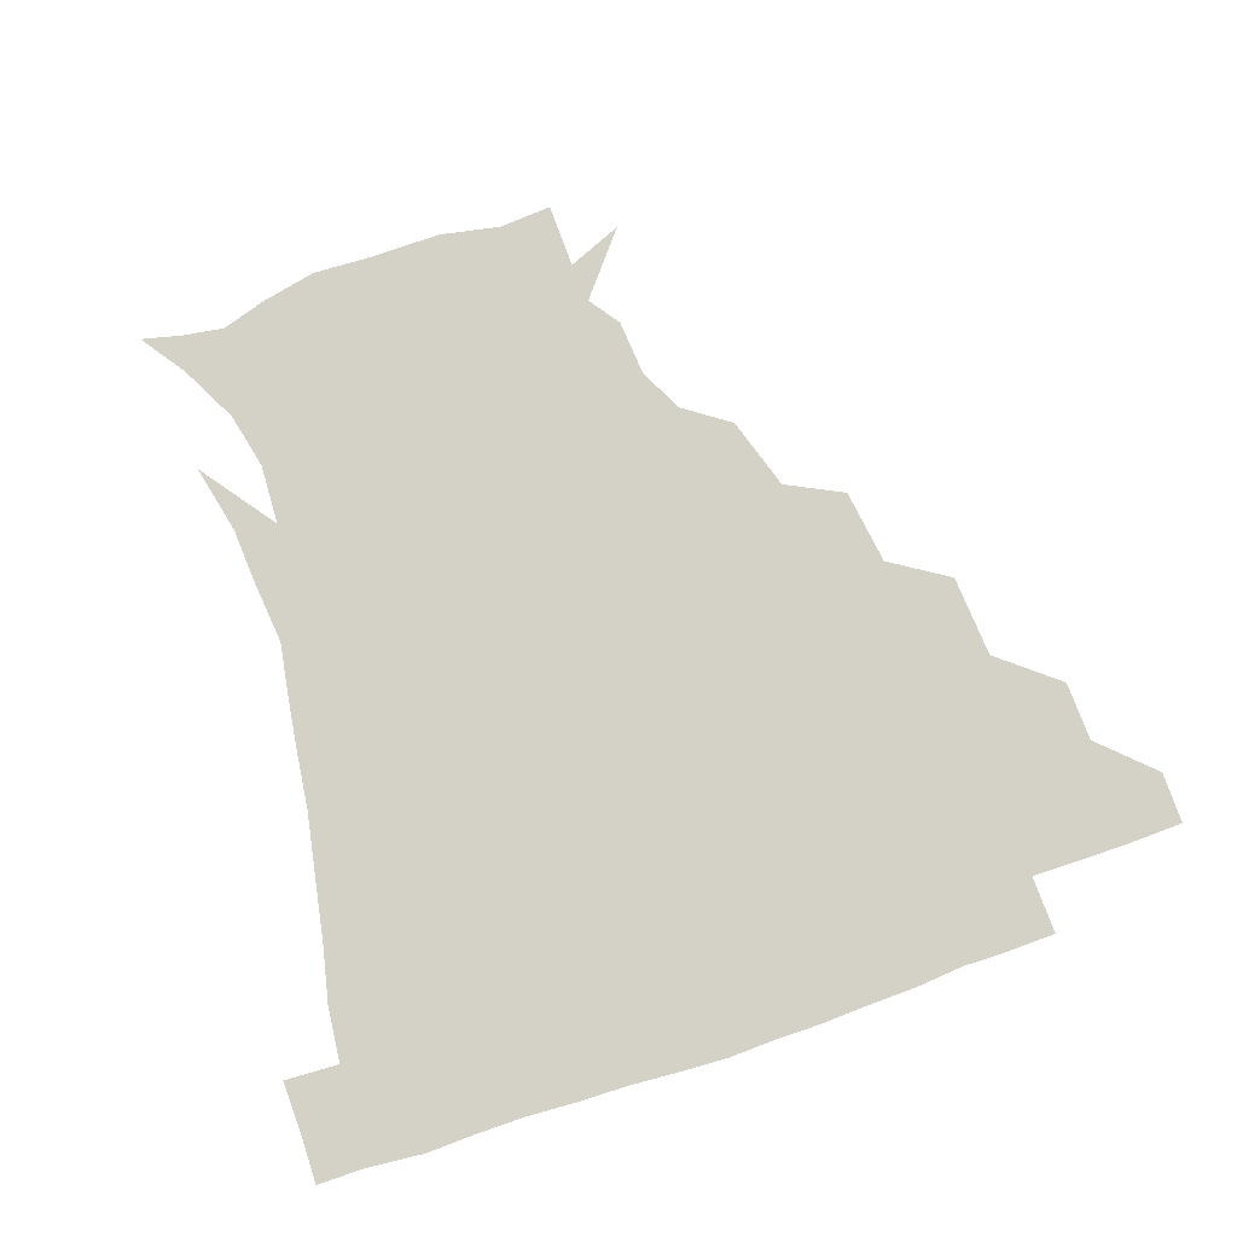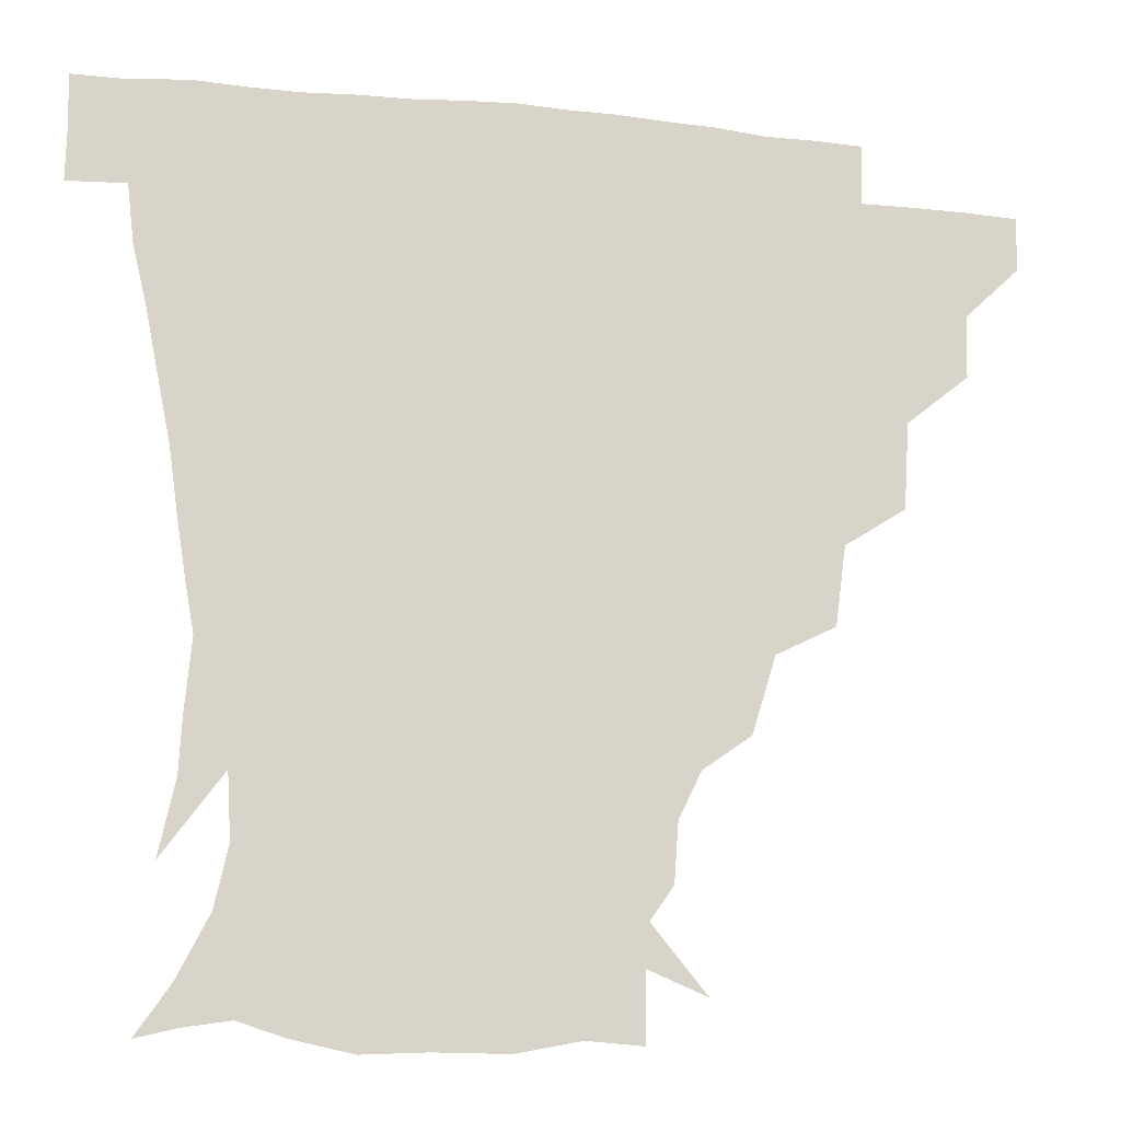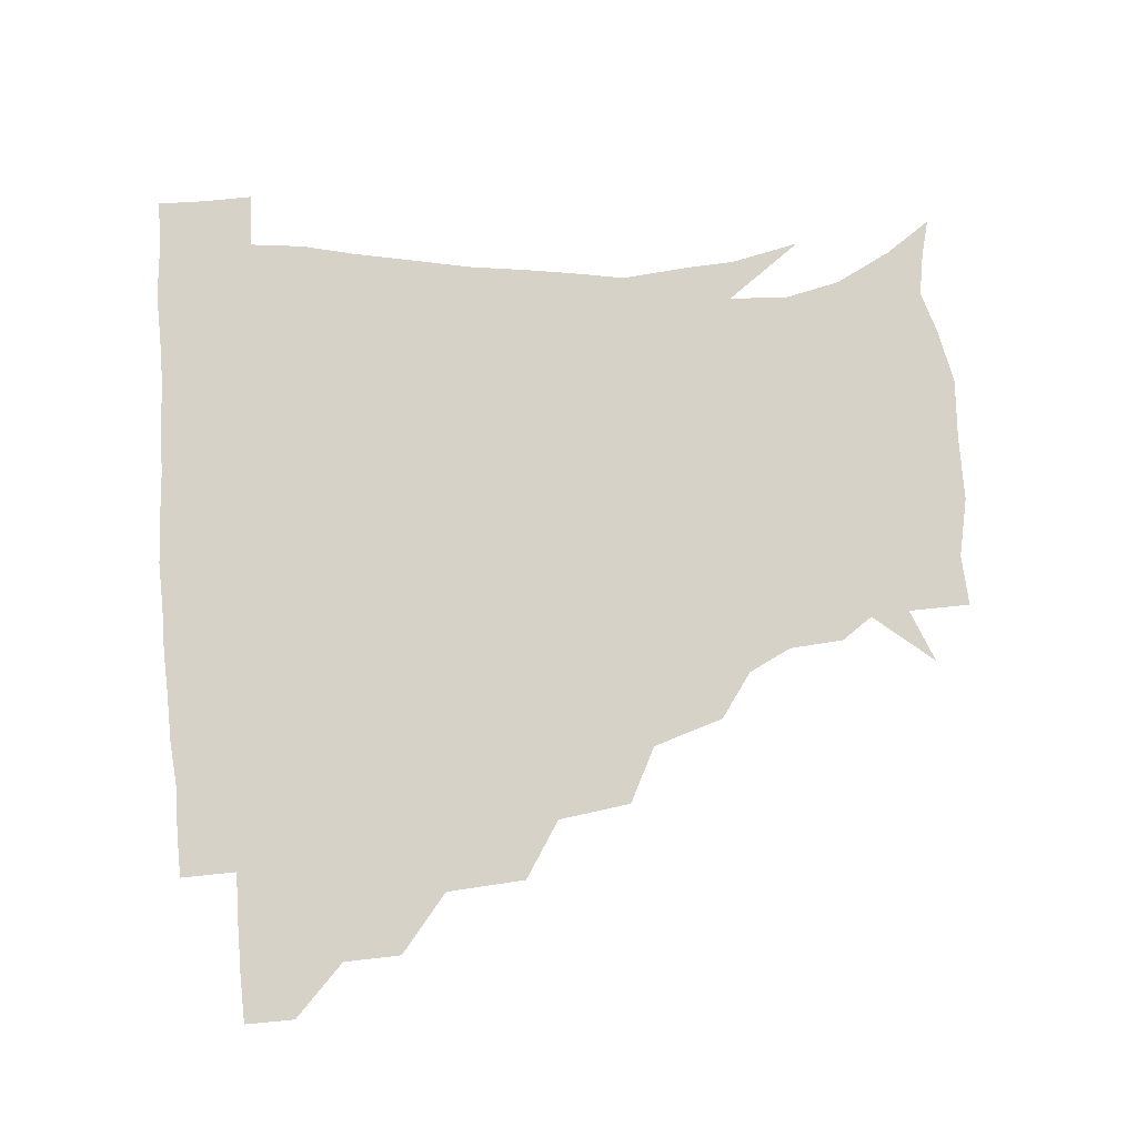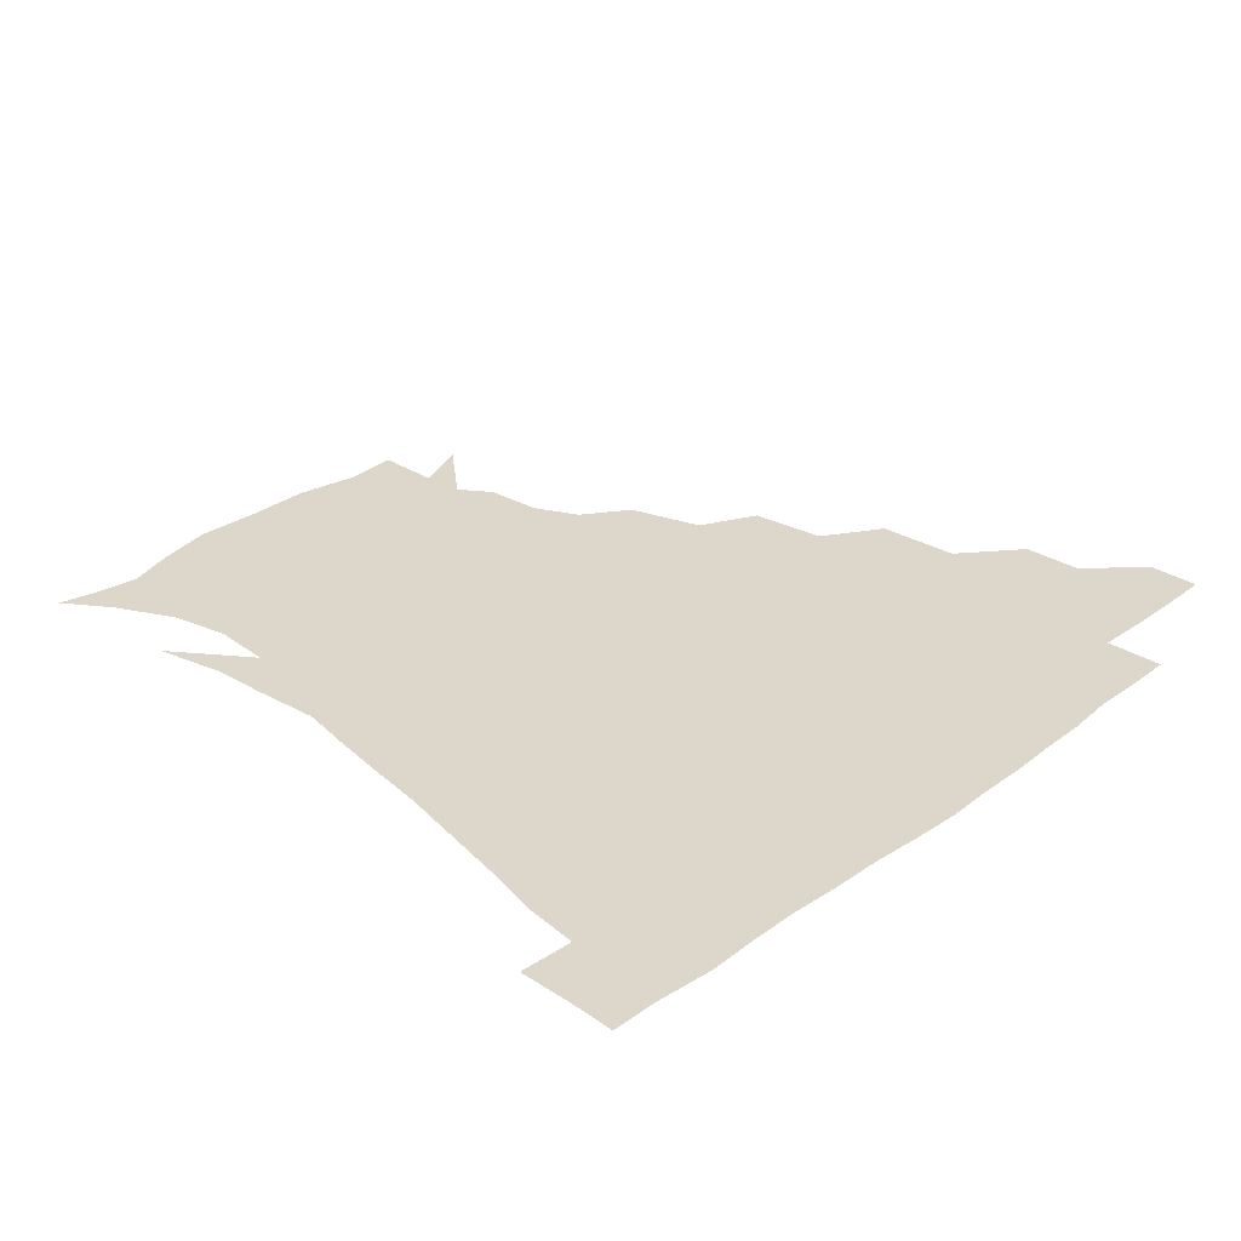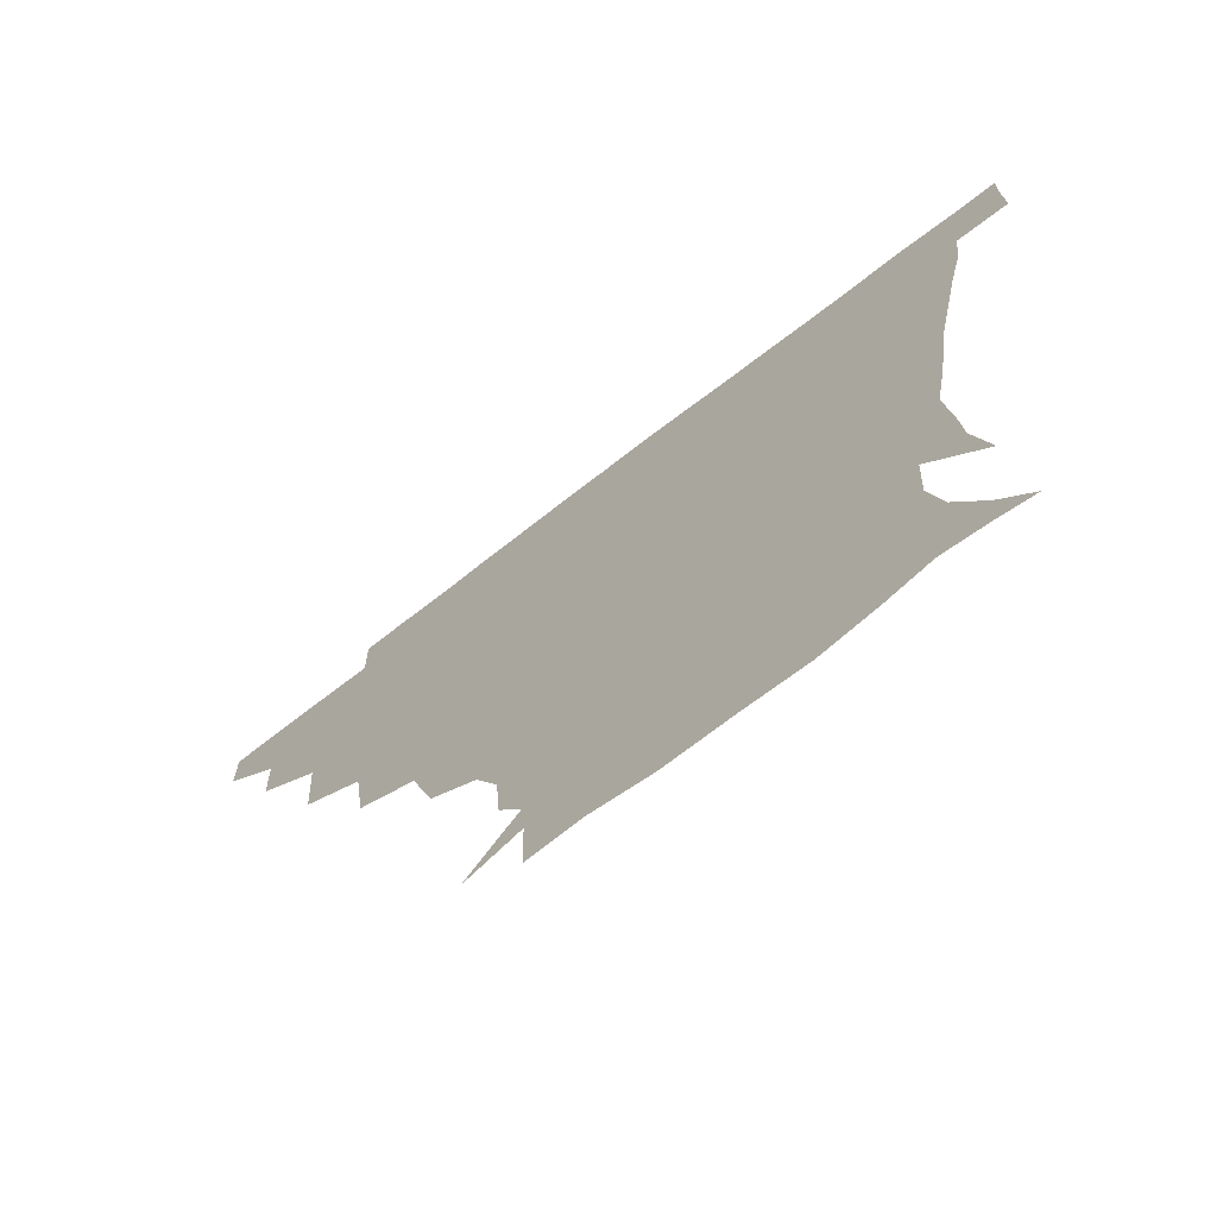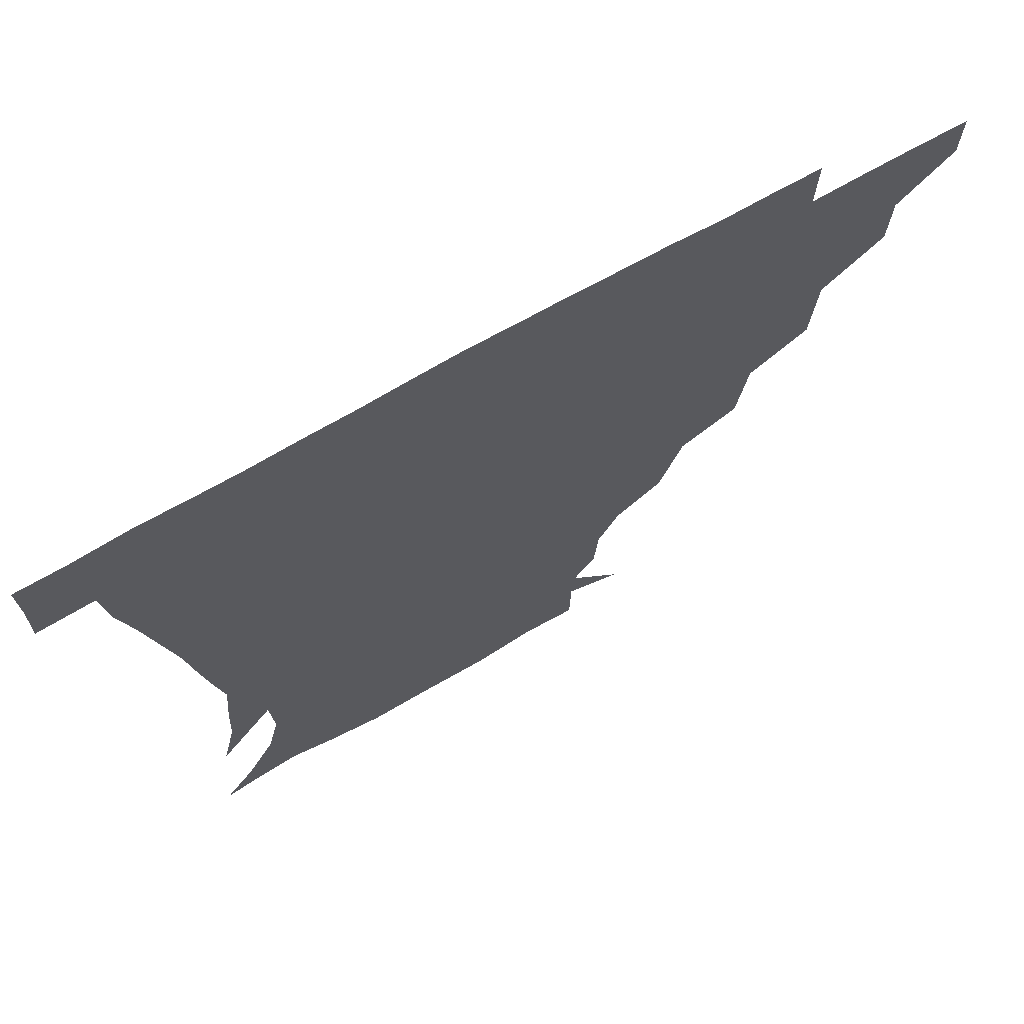
<metadata>
{"format":"obj","ext":"obj","renderer":"f3d","projection":"perspective","resolution":1024,"background":"white","views":[{"elev":79.8,"azim":160.7,"up":"+Z"},{"elev":-15.8,"azim":166.1,"up":"+Y"},{"elev":77.9,"azim":-94.7,"up":"+Z"},{"elev":30.8,"azim":133.5,"up":"+Z"},{"elev":-72.0,"azim":37.8,"up":"+Y"},{"elev":69.9,"azim":150.4,"up":"+Y"}]}
</metadata>
<code>
v 451.2 345 0
v 451 360.8 0
v 468 311.1 0
v 467.5 329.3 0
v 467.2 345.4 0
v 466.5 361.2 0
v 488 270.8 0
v 486.4 296 0
v 484.4 314.7 0
v 483.3 330.7 0
v 482.5 345.8 0
v 482.5 361.1 0
v 509 236.1 0
v 505.9 259.2 0
v 501.9 279.2 0
v 500.6 301.1 0
v 499.4 316.8 0
v 498.3 331.3 0
v 498 345.9 0
v 497.9 360.7 0
v 497.5 378.4 0
v 533.5 204.8 0
v 526.5 227.2 0
v 520.7 245 0
v 519 270.2 0
v 516.3 285.9 0
v 514.8 301.8 0
v 513.8 317.3 0
v 513.1 331.8 0
v 512.8 345.9 0
v 512.2 360.5 0
v 511.5 378.6 0
v 555.5 164.1 0
v 554.2 181.2 0
v 547.6 194.7 0
v 541.1 217.2 0
v 536.8 237.3 0
v 534.4 257.7 0
v 532.5 275 0
v 531 289.6 0
v 529.4 303.1 0
v 528.4 317.3 0
v 527.7 331.5 0
v 527.6 346 0
v 526.9 361.7 0
v 526.3 378.3 0
v 546.4 135.3 0
v 562.3 154.3 0
v 563.4 172.1 0
v 560.4 189.5 0
v 555.4 207.2 0
v 551.5 222.6 0
v 548.5 243.6 0
v 547.5 261 0
v 545.8 276.4 0
v 544.9 289.9 0
v 544.6 304.6 0
v 543.7 318 0
v 542.8 331.8 0
v 542.8 346 0
v 541.9 361.6 0
v 541 379.5 0
v 563.2 142.1 0
v 571.7 158.4 0
v 572.1 181.4 0
v 569.7 195.9 0
v 565.5 212.6 0
v 563.8 229.4 0
v 561.2 246.4 0
v 560.9 264.7 0
v 559.3 275.8 0
v 559.3 290.9 0
v 559 304.9 0
v 558.8 318.4 0
v 559.7 332 0
v 557.7 346.5 0
v 557 360.9 0
v 555.5 379.7 0
v 563.6 122.5 0
v 578.5 146.8 0
v 582.9 164.8 0
v 582 184.2 0
v 579.6 201.4 0
v 577.5 216.8 0
v 576.1 235.1 0
v 575.4 248.9 0
v 574.1 265.4 0
v 573.6 277.2 0
v 574 292.2 0
v 573.3 304.8 0
v 572.9 317.6 0
v 573.4 332 0
v 572.2 346.5 0
v 571.6 360.3 0
v 569.8 380.2 0
v 579.8 123.5 0
v 591.8 147.3 0
v 593.5 167.9 0
v 593.8 185.9 0
v 591 202 0
v 589.6 218 0
v 588.7 233.9 0
v 587.9 251.1 0
v 587.6 264.7 0
v 587.9 277.7 0
v 588 292.7 0
v 587.4 304.6 0
v 587.6 318.2 0
v 588 332.1 0
v 586.8 346.9 0
v 585.9 361.6 0
v 584.2 380.1 0
v 598.3 119.7 0
v 605.4 148.3 0
v 604.9 168.2 0
v 604.9 187.9 0
v 602.6 205 0
v 601.9 219.6 0
v 601.8 237.3 0
v 601.3 250.5 0
v 601.5 263.4 0
v 601.8 278.7 0
v 601.9 292.5 0
v 602.5 305.6 0
v 602.1 318.6 0
v 602.1 332.2 0
v 601.3 347.1 0
v 600.6 362 0
v 598.2 380.5 0
v 619.2 119.6 0
v 618 149.9 0
v 617.2 169.3 0
v 616.2 189.5 0
v 614.8 205.3 0
v 614.1 220.7 0
v 614.1 237 0
v 614.5 250.1 0
v 615.4 265.3 0
v 615.6 279.2 0
v 616.1 291.7 0
v 616.7 306.3 0
v 617.1 319.5 0
v 616.5 333.1 0
v 615.9 347.3 0
v 616.1 361.4 0
v 612.8 379.6 0
v 638 118.6 0
v 630.5 149 0
v 628.8 169.9 0
v 627.1 190.5 0
v 627 206.3 0
v 626.5 220.7 0
v 626.5 236.1 0
v 627.9 249 0
v 628.7 264 0
v 629.2 277.6 0
v 630.2 291.5 0
v 630.8 305.4 0
v 631.6 319.8 0
v 632.2 332.9 0
v 632 346.5 0
v 632.3 359.9 0
v 628.1 378.3 0
v 655.1 122.1 0
v 643.1 148.3 0
v 639.8 169.7 0
v 638.3 189.1 0
v 638.6 205.3 0
v 638.7 219.1 0
v 639.1 233.1 0
v 640.1 247.7 0
v 641.4 264 0
v 642.5 276.8 0
v 643.7 292.6 0
v 645 306 0
v 645.8 319.6 0
v 646.5 332.9 0
v 647.3 346.4 0
v 646.5 360.4 0
v 643.2 377.9 0
v 668.8 126.3 0
v 656.7 145.9 0
v 650.7 167.1 0
v 649.3 185.8 0
v 649.9 202.3 0
v 650.1 216.4 0
v 650.9 230.4 0
v 651.9 245 0
v 653 262.3 0
v 655.1 277 0
v 656.8 290.6 0
v 658.3 306 0
v 659.8 319.2 0
v 661 332.9 0
v 662 346.4 0
v 661 360.8 0
v 659 376.9 0
v 682 124.1 0
v 670.5 141.3 0
v 662.4 161.8 0
v 660.6 178.6 0
v 661.1 196.5 0
v 660.9 211.6 0
v 661.4 226.9 0
v 662.6 242.3 0
v 664.3 258.4 0
v 666.4 274.2 0
v 668.7 291.5 0
v 671.3 303.9 0
v 673.3 318.7 0
v 674.8 332.2 0
v 676.3 346.4 0
v 675.2 362 0
v 674.2 376.8 0
v 693.7 121.1 0
v 684 135.2 0
v 675 153.1 0
v 671.2 170.4 0
v 672.3 188.9 0
v 671.1 205.2 0
v 671.2 221.1 0
v 672.6 234.8 0
v 674.6 251.6 0
v 676.8 268.8 0
v 679.3 286.4 0
v 683.2 299.9 0
v 686.1 317.2 0
v 688.5 331.8 0
v 689.8 346.2 0
v 689.8 361.6 0
v 688.6 377.2 0
v 689.5 165.1 0
v 684.9 186.6 0
v 684.1 202.7 0
v 682.3 223.3 0
v 684.9 238 0
v 687.6 254.6 0
v 690.2 273.3 0
v 693.9 291.4 0
v 697.9 311.4 0
v 702 328.5 0
v 703.9 345.4 0
v 705.4 360.7 0
v 706.4 375.4 0
v 720.7 344.4 0
v 720.5 360.4 0
v 720.9 375.2 0
f 4 5 1
f 1 5 2
f 5 6 2
f 8 9 3
f 3 9 4
f 9 10 4
f 4 10 5
f 10 11 5
f 5 11 6
f 11 12 6
f 14 15 7
f 7 15 8
f 15 16 8
f 8 16 9
f 16 17 9
f 9 17 10
f 17 18 10
f 10 18 11
f 18 19 11
f 11 19 12
f 19 20 12
f 23 24 13
f 13 24 14
f 24 25 14
f 14 25 15
f 25 26 15
f 15 26 16
f 26 27 16
f 16 27 17
f 27 28 17
f 17 28 18
f 28 29 18
f 18 29 19
f 29 30 19
f 19 30 20
f 30 31 20
f 20 31 21
f 31 32 21
f 35 36 22
f 22 36 23
f 36 37 23
f 23 37 24
f 37 38 24
f 24 38 25
f 38 39 25
f 25 39 26
f 39 40 26
f 26 40 27
f 40 41 27
f 27 41 28
f 41 42 28
f 28 42 29
f 42 43 29
f 29 43 30
f 43 44 30
f 30 44 31
f 44 45 31
f 31 45 32
f 45 46 32
f 48 49 33
f 33 49 34
f 49 50 34
f 34 50 35
f 50 51 35
f 35 51 36
f 51 52 36
f 36 52 37
f 52 53 37
f 37 53 38
f 53 54 38
f 38 54 39
f 54 55 39
f 39 55 40
f 55 56 40
f 40 56 41
f 56 57 41
f 41 57 42
f 57 58 42
f 42 58 43
f 58 59 43
f 43 59 44
f 59 60 44
f 44 60 45
f 60 61 45
f 45 61 46
f 61 62 46
f 47 63 48
f 63 64 48
f 48 64 49
f 64 65 49
f 49 65 50
f 65 66 50
f 50 66 51
f 66 67 51
f 51 67 52
f 67 68 52
f 52 68 53
f 68 69 53
f 53 69 54
f 69 70 54
f 54 70 55
f 70 71 55
f 55 71 56
f 71 72 56
f 56 72 57
f 72 73 57
f 57 73 58
f 73 74 58
f 58 74 59
f 74 75 59
f 59 75 60
f 75 76 60
f 60 76 61
f 76 77 61
f 61 77 62
f 77 78 62
f 79 80 63
f 63 80 64
f 80 81 64
f 64 81 65
f 81 82 65
f 65 82 66
f 82 83 66
f 66 83 67
f 83 84 67
f 67 84 68
f 84 85 68
f 68 85 69
f 85 86 69
f 69 86 70
f 86 87 70
f 70 87 71
f 87 88 71
f 71 88 72
f 88 89 72
f 72 89 73
f 89 90 73
f 73 90 74
f 90 91 74
f 74 91 75
f 91 92 75
f 75 92 76
f 92 93 76
f 76 93 77
f 93 94 77
f 77 94 78
f 94 95 78
f 79 96 80
f 96 97 80
f 80 97 81
f 97 98 81
f 81 98 82
f 98 99 82
f 82 99 83
f 99 100 83
f 83 100 84
f 100 101 84
f 84 101 85
f 101 102 85
f 85 102 86
f 102 103 86
f 86 103 87
f 103 104 87
f 87 104 88
f 104 105 88
f 88 105 89
f 105 106 89
f 89 106 90
f 106 107 90
f 90 107 91
f 107 108 91
f 91 108 92
f 108 109 92
f 92 109 93
f 109 110 93
f 93 110 94
f 110 111 94
f 94 111 95
f 111 112 95
f 96 113 97
f 113 114 97
f 97 114 98
f 114 115 98
f 98 115 99
f 115 116 99
f 99 116 100
f 116 117 100
f 100 117 101
f 117 118 101
f 101 118 102
f 118 119 102
f 102 119 103
f 119 120 103
f 103 120 104
f 120 121 104
f 104 121 105
f 121 122 105
f 105 122 106
f 122 123 106
f 106 123 107
f 123 124 107
f 107 124 108
f 124 125 108
f 108 125 109
f 125 126 109
f 109 126 110
f 126 127 110
f 110 127 111
f 127 128 111
f 111 128 112
f 128 129 112
f 113 130 114
f 130 131 114
f 114 131 115
f 131 132 115
f 115 132 116
f 132 133 116
f 116 133 117
f 133 134 117
f 117 134 118
f 134 135 118
f 118 135 119
f 135 136 119
f 119 136 120
f 136 137 120
f 120 137 121
f 137 138 121
f 121 138 122
f 138 139 122
f 122 139 123
f 139 140 123
f 123 140 124
f 140 141 124
f 124 141 125
f 141 142 125
f 125 142 126
f 142 143 126
f 126 143 127
f 143 144 127
f 127 144 128
f 144 145 128
f 128 145 129
f 145 146 129
f 130 147 131
f 147 148 131
f 131 148 132
f 148 149 132
f 132 149 133
f 149 150 133
f 133 150 134
f 150 151 134
f 134 151 135
f 151 152 135
f 135 152 136
f 152 153 136
f 136 153 137
f 153 154 137
f 137 154 138
f 154 155 138
f 138 155 139
f 155 156 139
f 139 156 140
f 156 157 140
f 140 157 141
f 157 158 141
f 141 158 142
f 158 159 142
f 142 159 143
f 159 160 143
f 143 160 144
f 160 161 144
f 144 161 145
f 161 162 145
f 145 162 146
f 162 163 146
f 147 164 148
f 164 165 148
f 148 165 149
f 165 166 149
f 149 166 150
f 166 167 150
f 150 167 151
f 167 168 151
f 151 168 152
f 168 169 152
f 152 169 153
f 169 170 153
f 153 170 154
f 170 171 154
f 154 171 155
f 171 172 155
f 155 172 156
f 172 173 156
f 156 173 157
f 173 174 157
f 157 174 158
f 174 175 158
f 158 175 159
f 175 176 159
f 159 176 160
f 176 177 160
f 160 177 161
f 177 178 161
f 161 178 162
f 178 179 162
f 162 179 163
f 179 180 163
f 164 181 165
f 181 182 165
f 165 182 166
f 182 183 166
f 166 183 167
f 183 184 167
f 167 184 168
f 184 185 168
f 168 185 169
f 185 186 169
f 169 186 170
f 186 187 170
f 170 187 171
f 187 188 171
f 171 188 172
f 188 189 172
f 172 189 173
f 189 190 173
f 173 190 174
f 190 191 174
f 174 191 175
f 191 192 175
f 175 192 176
f 192 193 176
f 176 193 177
f 193 194 177
f 177 194 178
f 194 195 178
f 178 195 179
f 195 196 179
f 179 196 180
f 196 197 180
f 181 198 182
f 198 199 182
f 182 199 183
f 199 200 183
f 183 200 184
f 200 201 184
f 184 201 185
f 201 202 185
f 185 202 186
f 202 203 186
f 186 203 187
f 203 204 187
f 187 204 188
f 204 205 188
f 188 205 189
f 205 206 189
f 189 206 190
f 206 207 190
f 190 207 191
f 207 208 191
f 191 208 192
f 208 209 192
f 192 209 193
f 209 210 193
f 193 210 194
f 210 211 194
f 194 211 195
f 211 212 195
f 195 212 196
f 212 213 196
f 196 213 197
f 213 214 197
f 198 215 199
f 215 216 199
f 199 216 200
f 216 217 200
f 200 217 201
f 217 218 201
f 201 218 202
f 218 219 202
f 202 219 203
f 219 220 203
f 203 220 204
f 220 221 204
f 204 221 205
f 221 222 205
f 205 222 206
f 222 223 206
f 206 223 207
f 223 224 207
f 207 224 208
f 224 225 208
f 208 225 209
f 225 226 209
f 209 226 210
f 226 227 210
f 210 227 211
f 227 228 211
f 211 228 212
f 228 229 212
f 212 229 213
f 229 230 213
f 213 230 214
f 230 231 214
f 219 232 220
f 232 233 220
f 220 233 221
f 233 234 221
f 221 234 222
f 234 235 222
f 222 235 223
f 235 236 223
f 223 236 224
f 236 237 224
f 224 237 225
f 237 238 225
f 225 238 226
f 238 239 226
f 226 239 227
f 239 240 227
f 227 240 228
f 240 241 228
f 228 241 229
f 241 242 229
f 229 242 230
f 242 243 230
f 230 243 231
f 243 244 231
f 242 245 243
f 245 246 243
f 243 246 244
f 246 247 244

</code>
